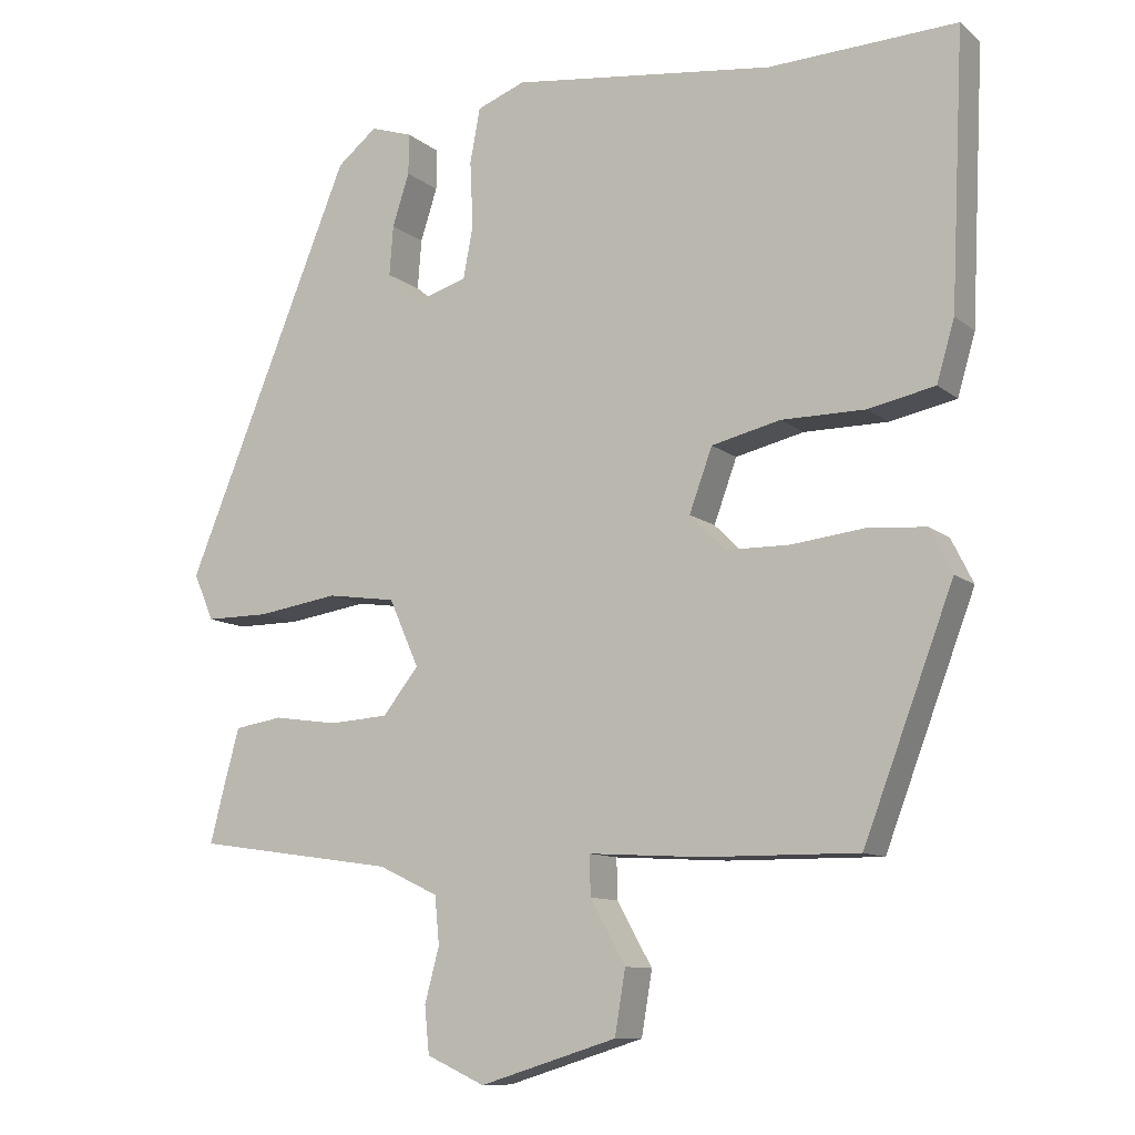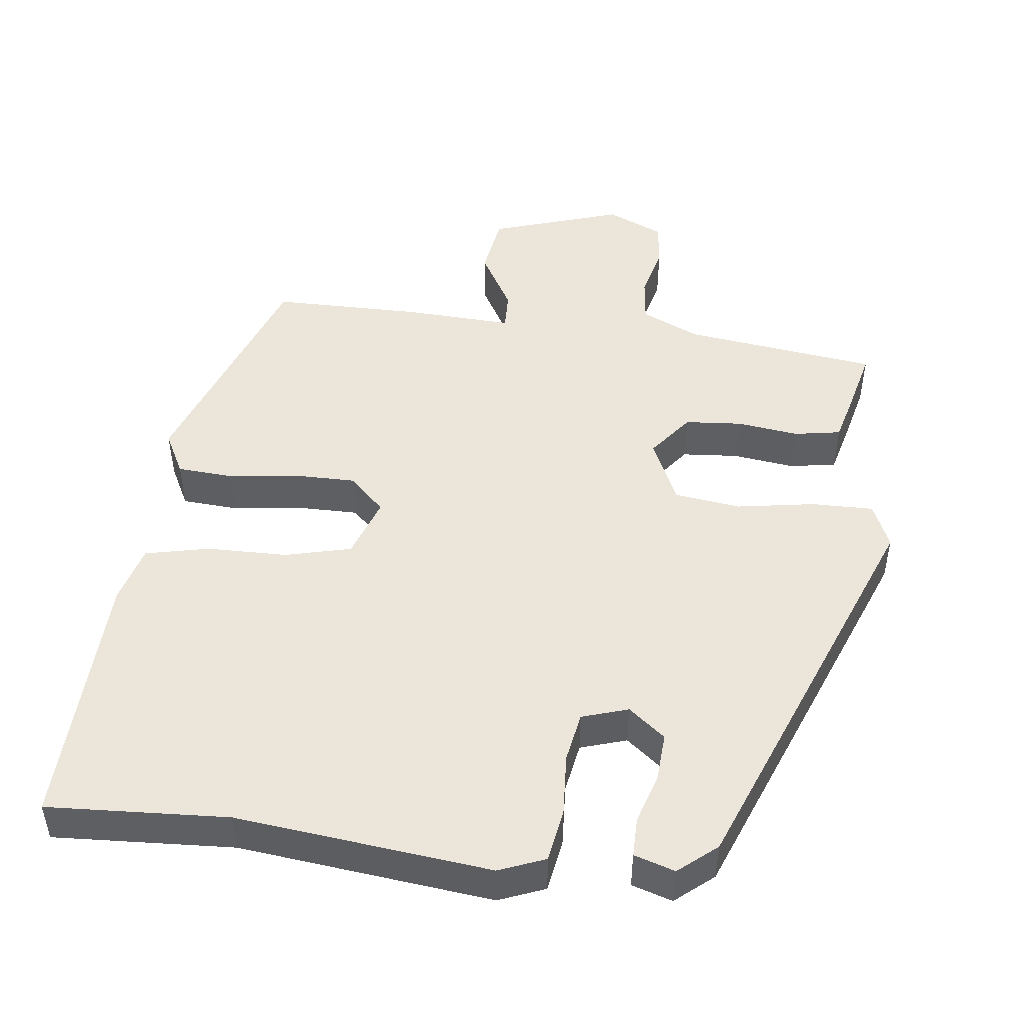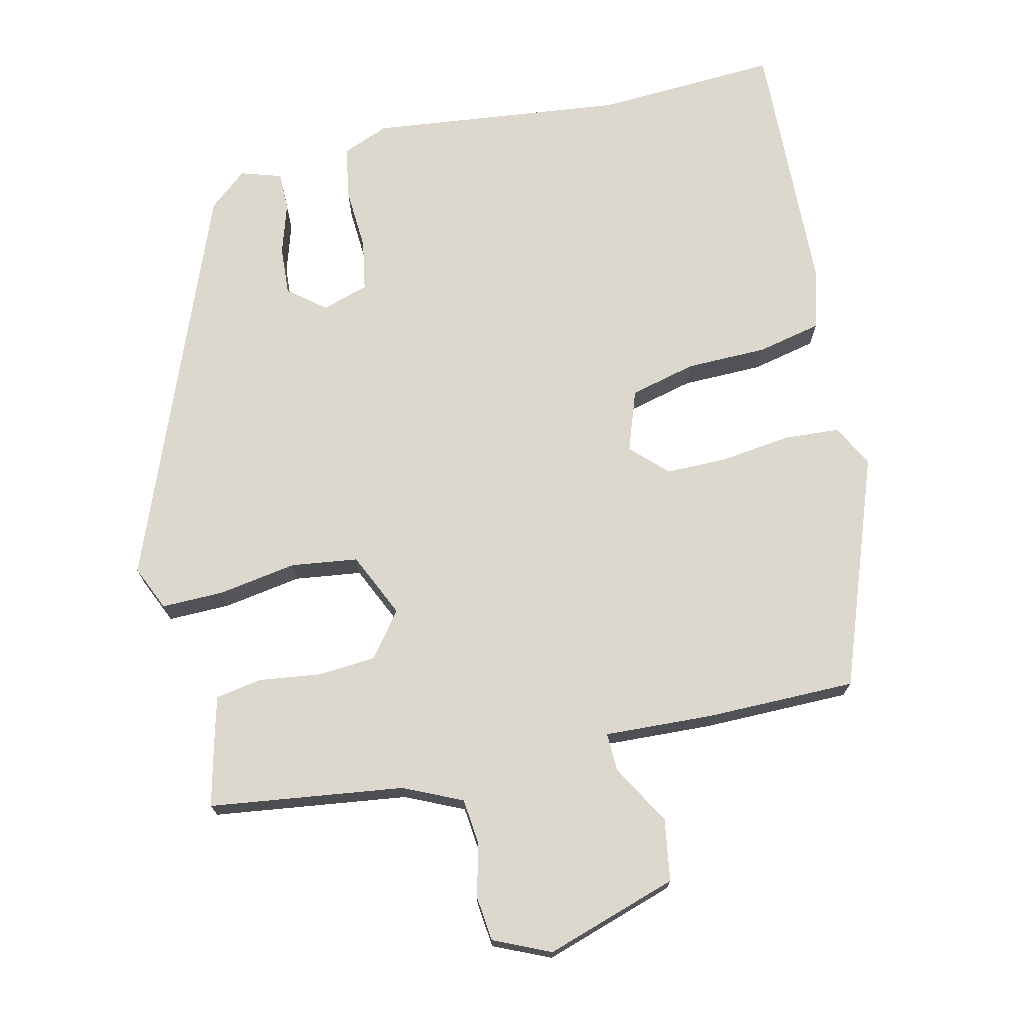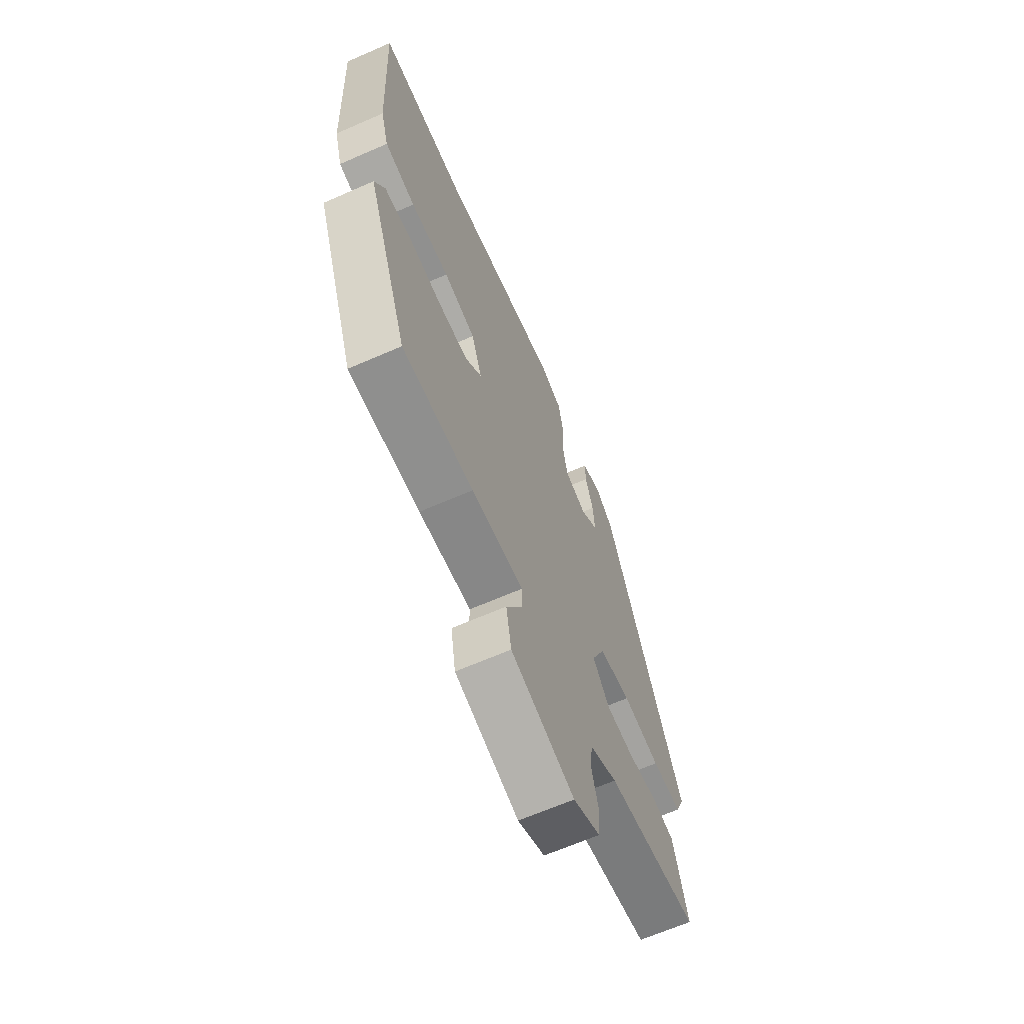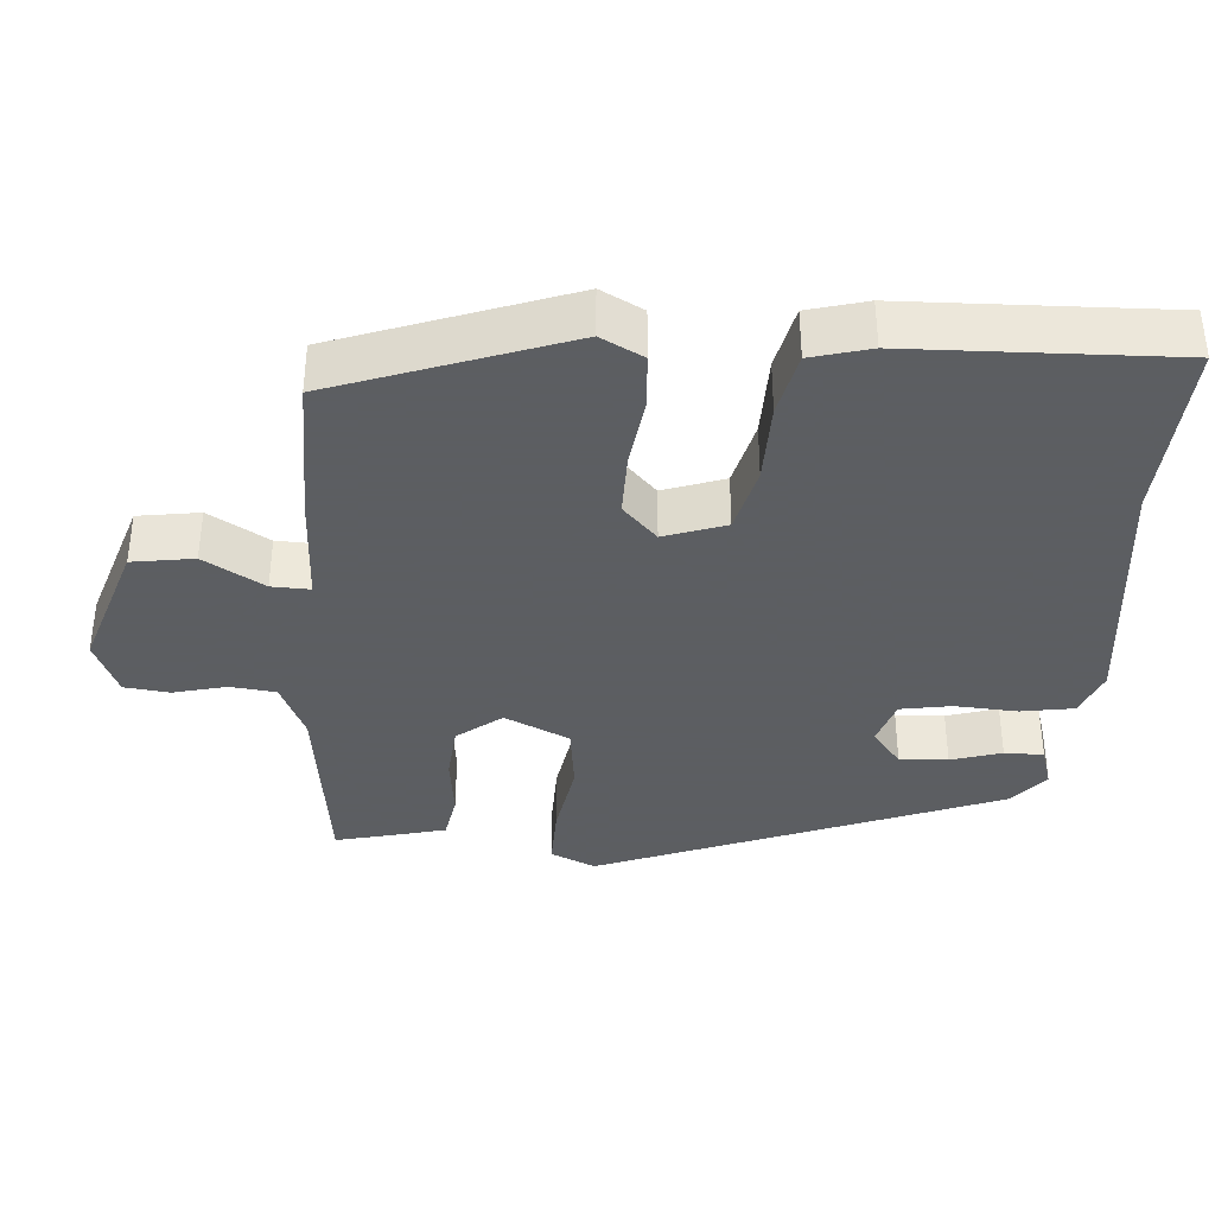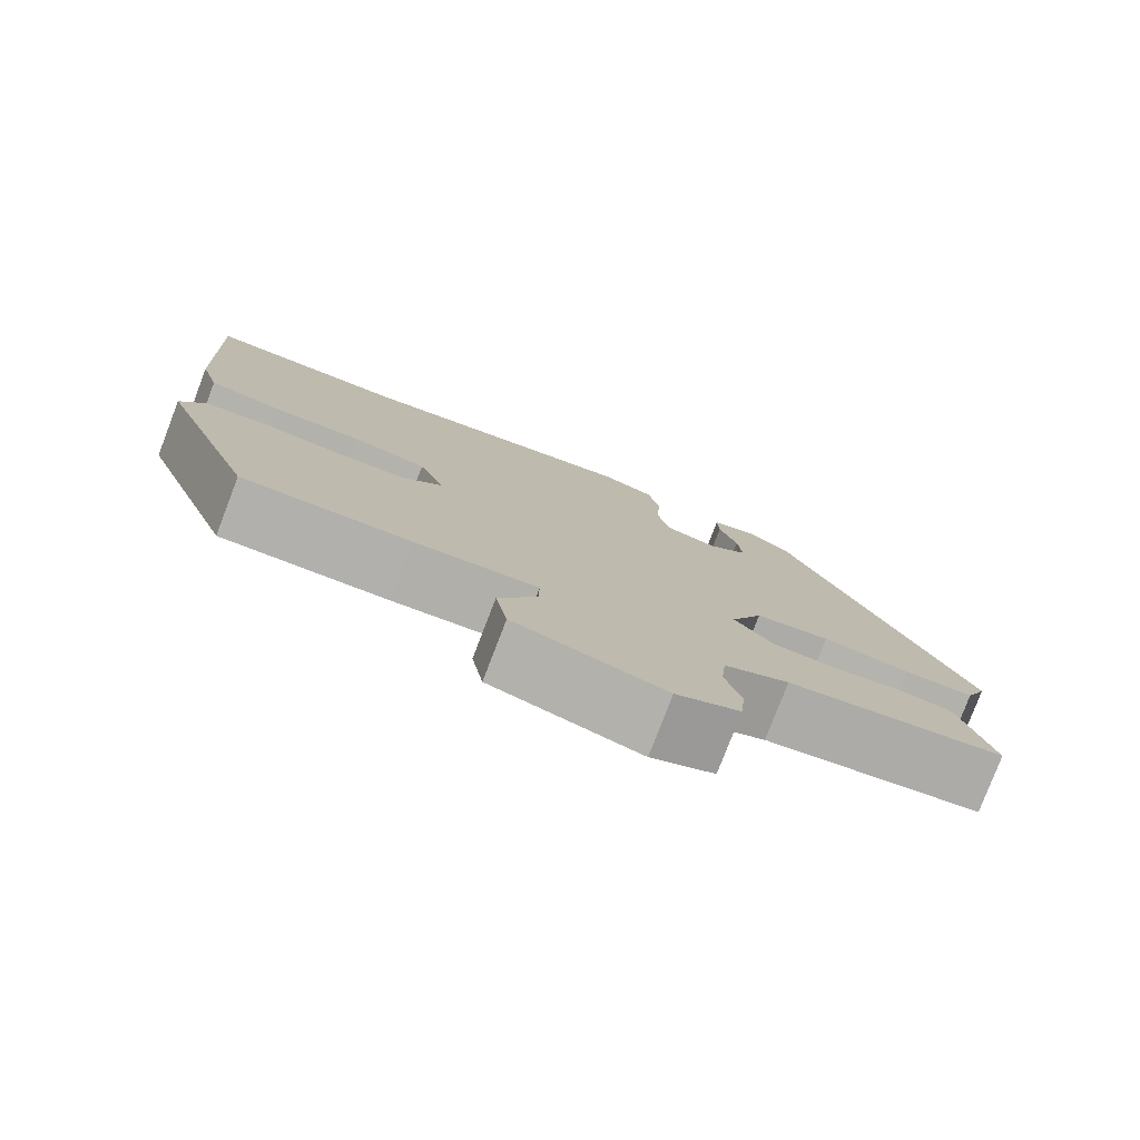
<metadata>
{"format":"obj","ext":"obj","renderer":"f3d","projection":"perspective","resolution":1024,"background":"white","views":[{"elev":-10.4,"azim":-151.6,"up":"+Z"},{"elev":48.4,"azim":6.1,"up":"+Y"},{"elev":72.4,"azim":166.3,"up":"+Y"},{"elev":-65.6,"azim":-66.3,"up":"+Z"},{"elev":-37.4,"azim":-95.2,"up":"+Y"},{"elev":-78.9,"azim":-21.0,"up":"+Z"}]}
</metadata>
<code>
v -0.404 0.07 -0.462
v -0.521 0.07 -0.153
v -0.492 0.07 -0.095
v -0.416 0.07 -0.089
v -0.322 0.07 -0.1
v -0.238 0.07 -0.099
v -0.191 0.07 -0.052
v -0.221 0.07 0.03
v -0.311 0.07 0.051
v -0.42 0.07 0.051
v -0.507 0.07 0.069
v -0.53 0.07 0.148
v -0.547 0.07 0.502
v -0.302 0.07 0.492
v 0.041 0.07 0.535
v 0.104 0.07 0.511
v 0.117 0.07 0.44
v 0.113 0.07 0.355
v 0.126 0.07 0.287
v 0.189 0.07 0.268
v 0.238 0.07 0.308
v 0.233 0.07 0.373
v 0.211 0.07 0.441
v 0.21 0.07 0.494
v 0.265 0.07 0.512
v 0.317 0.07 0.47
v 0.535 0.07 -0.063
v 0.509 0.07 -0.124
v 0.425 0.07 -0.124
v 0.319 0.07 -0.108
v 0.229 0.07 -0.121
v 0.19 0.07 -0.209
v 0.237 0.07 -0.268
v 0.314 0.07 -0.273
v 0.398 0.07 -0.261
v 0.461 0.07 -0.271
v 0.479 0.07 -0.337
v 0.5 0.07 -0.419
v 0.238 0.07 -0.457
v 0.16 0.07 -0.494
v 0.154 0.07 -0.556
v 0.173 0.07 -0.627
v 0.167 0.07 -0.688
v 0.091 0.07 -0.723
v -0.088 0.07 -0.668
v -0.102 0.07 -0.585
v -0.056 0.07 -0.503
v -0.055 0.07 -0.451
v -0.203 0.07 -0.46
v -0.404 0 -0.462
v -0.521 0 -0.153
v -0.492 0 -0.095
v -0.416 0 -0.089
v -0.322 0 -0.1
v -0.238 0 -0.099
v -0.191 0 -0.052
v -0.221 0 0.03
v -0.311 0 0.051
v -0.42 0 0.051
v -0.507 0 0.069
v -0.53 0 0.148
v -0.547 0 0.502
v -0.302 0 0.492
v 0.041 0 0.535
v 0.104 0 0.511
v 0.117 0 0.44
v 0.113 0 0.355
v 0.126 0 0.287
v 0.189 0 0.268
v 0.238 0 0.308
v 0.233 0 0.373
v 0.211 0 0.441
v 0.21 0 0.494
v 0.265 0 0.512
v 0.317 0 0.47
v 0.535 0 -0.063
v 0.509 0 -0.124
v 0.425 0 -0.124
v 0.319 0 -0.108
v 0.229 0 -0.121
v 0.19 0 -0.209
v 0.237 0 -0.268
v 0.314 0 -0.273
v 0.398 0 -0.261
v 0.461 0 -0.271
v 0.479 0 -0.337
v 0.5 0 -0.419
v 0.238 0 -0.457
v 0.16 0 -0.494
v 0.154 0 -0.556
v 0.173 0 -0.627
v 0.167 0 -0.688
v 0.091 0 -0.723
v -0.088 0 -0.668
v -0.102 0 -0.585
v -0.056 0 -0.503
v -0.055 0 -0.451
v -0.203 0 -0.46
f 3 4 5
f 2 3 5
f 1 2 5
f 49 1 5
f 48 49 5
f 45 46 47
f 44 45 47
f 43 44 47
f 42 43 47
f 41 42 47
f 40 41 47 48
f 48 5 6
f 40 48 6
f 39 40 6
f 37 38 39
f 36 37 39
f 35 36 39
f 34 35 39
f 33 34 39
f 39 6 7
f 33 39 7
f 32 33 7
f 28 29 30
f 27 28 30
f 26 27 30
f 25 26 30
f 25 30 31
f 22 23 24 25
f 21 22 25
f 21 25 31 32
f 16 17 18
f 15 16 18
f 14 15 18
f 14 18 19
f 13 14 19
f 12 13 19
f 11 12 19
f 10 11 19
f 9 10 19
f 8 9 19 20
f 20 21 32 7
f 7 8 20
f 54 53 52
f 54 52 51
f 54 51 50
f 54 50 98
f 54 98 97
f 96 95 94
f 96 94 93
f 96 93 92
f 96 92 91
f 96 91 90
f 97 96 90 89
f 55 54 97
f 55 97 89
f 55 89 88
f 88 87 86
f 88 86 85
f 88 85 84
f 88 84 83
f 88 83 82
f 56 55 88
f 56 88 82
f 56 82 81
f 79 78 77
f 79 77 76
f 79 76 75
f 79 75 74
f 80 79 74
f 74 73 72 71
f 74 71 70
f 81 80 74 70
f 67 66 65
f 67 65 64
f 67 64 63
f 68 67 63
f 68 63 62
f 68 62 61
f 68 61 60
f 68 60 59
f 68 59 58
f 69 68 58 57
f 56 81 70 69
f 69 57 56
f 1 50 51 2
f 2 51 52 3
f 3 52 53 4
f 4 53 54 5
f 5 54 55 6
f 6 55 56 7
f 7 56 57 8
f 8 57 58 9
f 9 58 59 10
f 10 59 60 11
f 11 60 61 12
f 12 61 62 13
f 13 62 63 14
f 14 63 64 15
f 15 64 65 16
f 16 65 66 17
f 17 66 67 18
f 18 67 68 19
f 19 68 69 20
f 20 69 70 21
f 21 70 71 22
f 22 71 72 23
f 23 72 73 24
f 24 73 74 25
f 25 74 75 26
f 26 75 76 27
f 27 76 77 28
f 28 77 78 29
f 29 78 79 30
f 30 79 80 31
f 31 80 81 32
f 32 81 82 33
f 33 82 83 34
f 34 83 84 35
f 35 84 85 36
f 36 85 86 37
f 37 86 87 38
f 38 87 88 39
f 39 88 89 40
f 40 89 90 41
f 41 90 91 42
f 42 91 92 43
f 43 92 93 44
f 44 93 94 45
f 45 94 95 46
f 46 95 96 47
f 47 96 97 48
f 48 97 98 49
f 49 98 50 1

</code>
